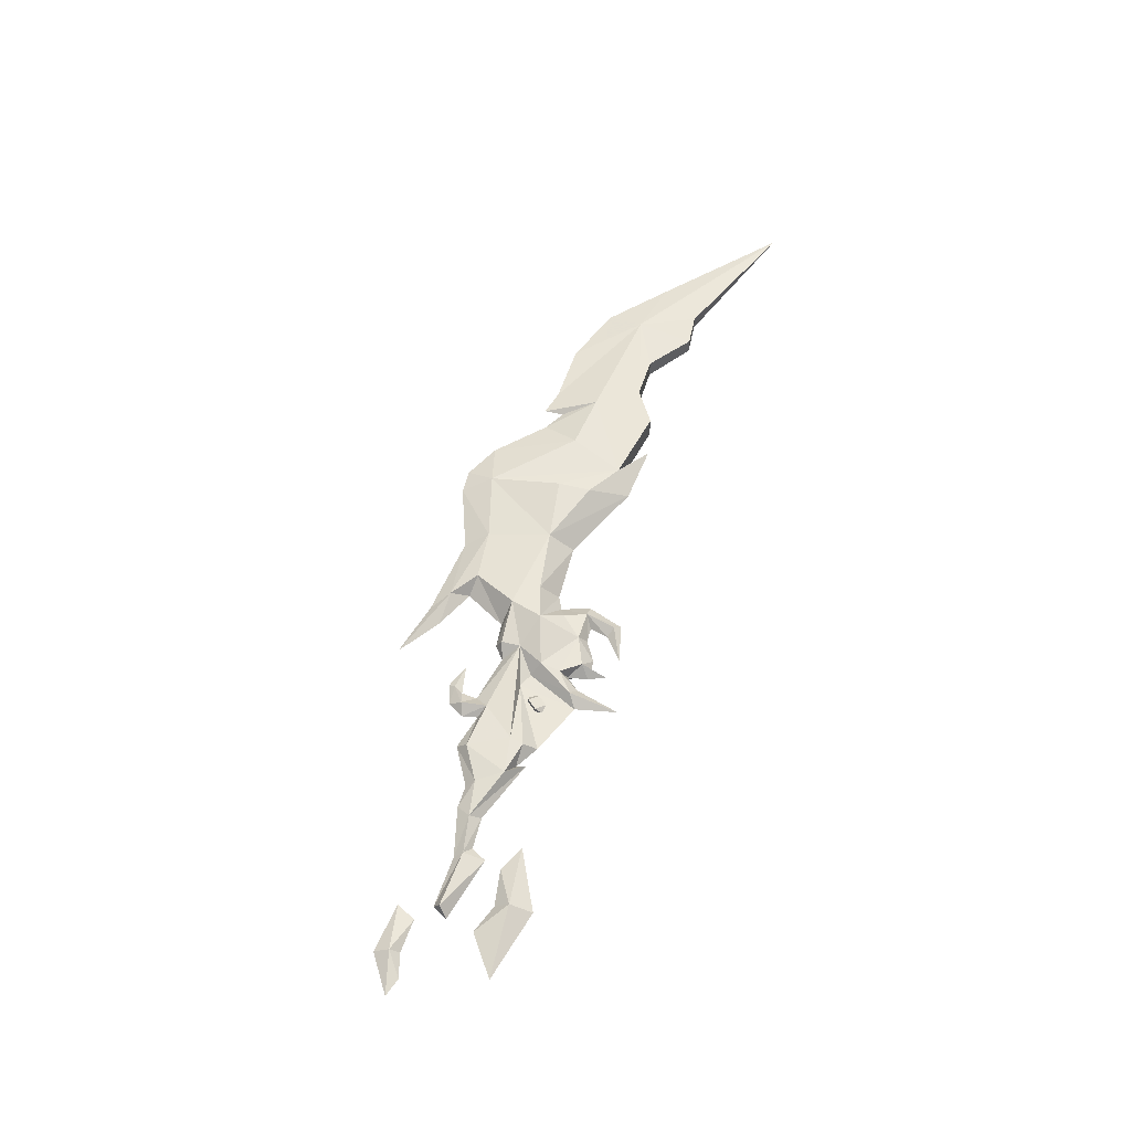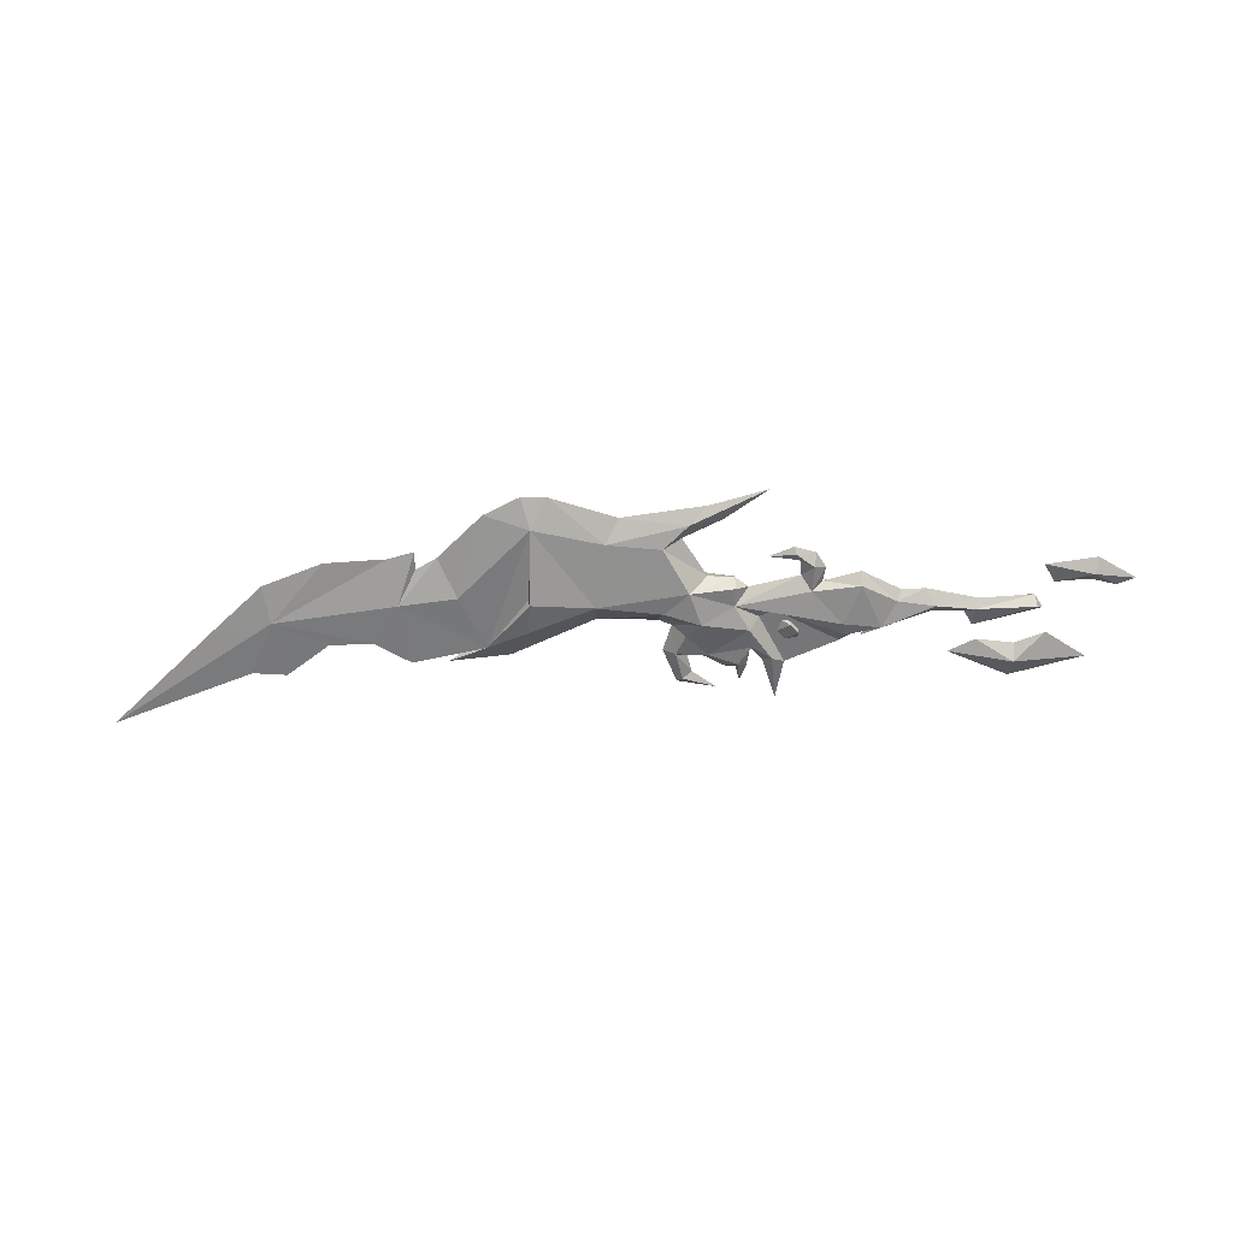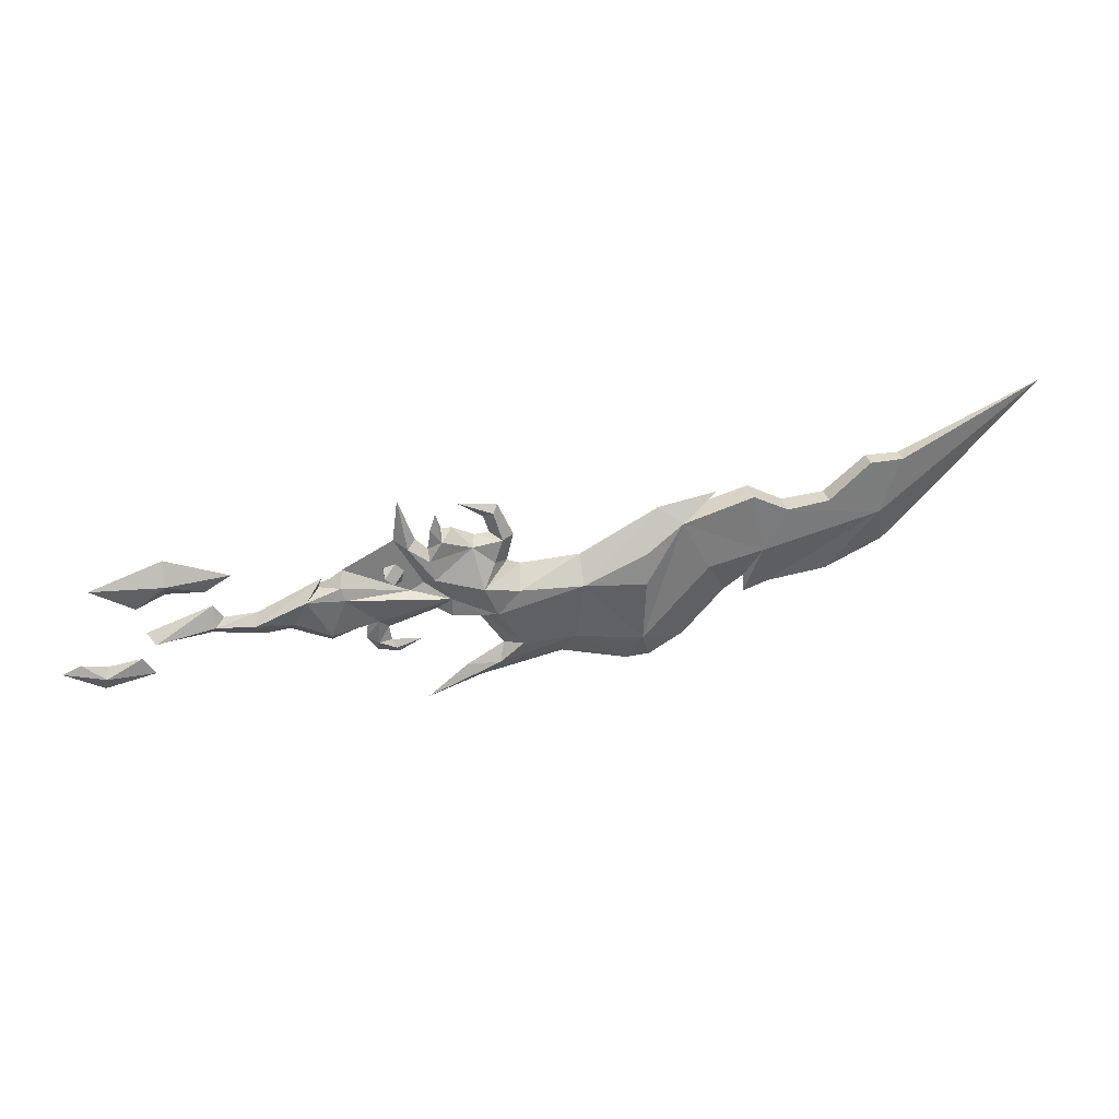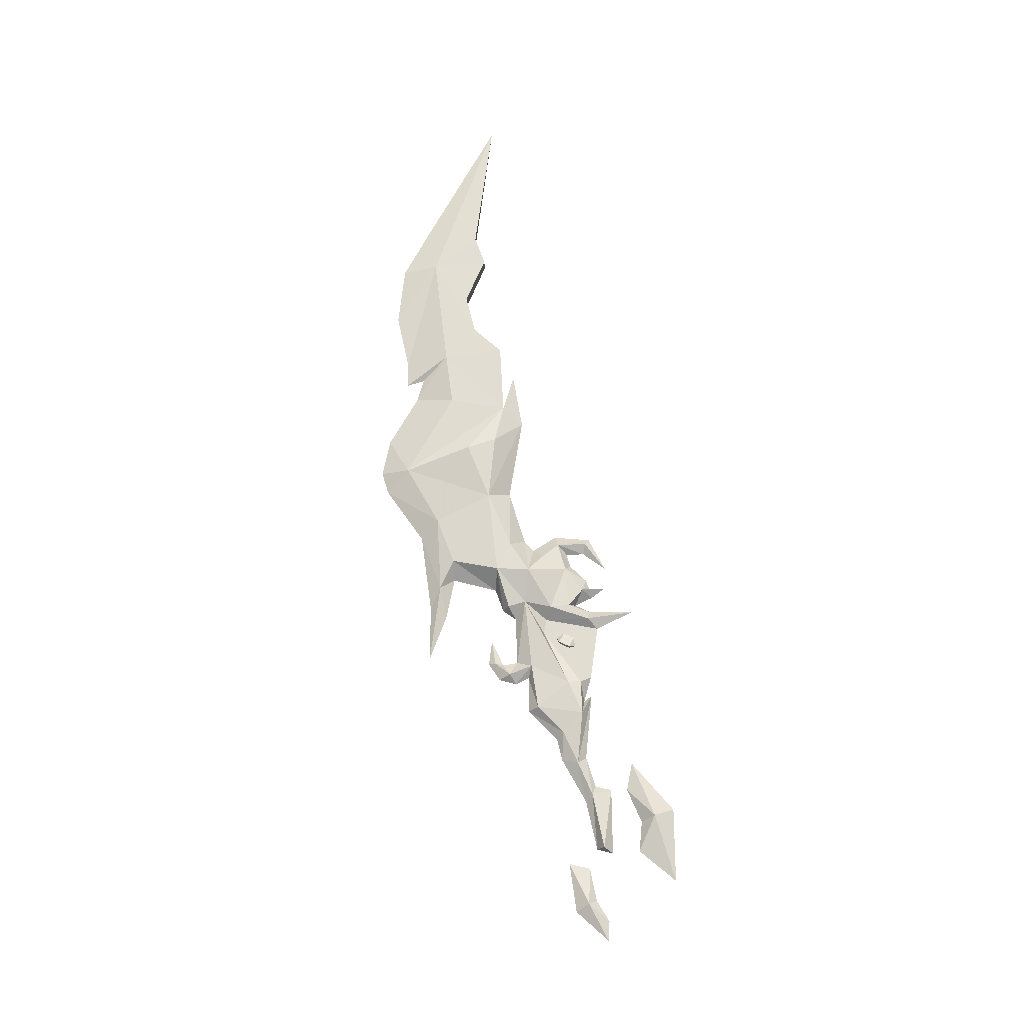
<metadata>
{"format":"obj","ext":"obj","renderer":"f3d","projection":"perspective","resolution":1024,"background":"white","views":[{"elev":57.4,"azim":-78.0,"up":"+Y"},{"elev":-57.8,"azim":177.6,"up":"+Y"},{"elev":31.8,"azim":-12.7,"up":"+Z"},{"elev":68.7,"azim":-109.3,"up":"+Y"}]}
</metadata>
<code>
g common_righthanditem_10100
v 14.21 0.9078 5.043
v 15.44 0.9078 3.806
v 15.44 -1.172 3.806
v 14.21 -1.172 5.043
v 15.82 -0.132 6.631
v 17.04 -0.132 5.394
v 14.21 -1.172 5.043
v 15.44 -1.172 3.806
v 16.58 -0.132 3.717
v 14.14 -0.132 6.191
v -16.91 0 -1.744
v -18.26 0 0.2597
v -17.15 1.674 -0.8038
v -3.72 1.292 -0.07474
v -2.279 1e-06 -2.082
v -9.536 0 -0.8442
v -9.025 1.037 0.3529
v 3.336 1.944 3.194
v 1.536 1.163 -0.5422
v 26.32 1.626 8.726
v 29.41 1.674 5.916
v 27.56 3.586 2.884
v -9.136 0 3.395
v -7.809 0 1.326
v -3.231 0 1.486
v 5.706 0 5.66
v 15.7 0 10.35
v 16.47 -1e-06 16.35
v 17.51 1.217 9.284
v 5.256 0 4.301
v 8.082 1.674 4.679
v 8.549 0 6.615
v 23.23 1.674 0.8566
v 21.4 0 -1.337
v 14.57 1e-06 -3.435
v 13.07 1.27 -1.632
v 20.98 2.006 4.379
v 19.67 0.1662 3.219
v 17.79 0.1438 2.118
v 18.72 0 10.15
v 20.45 0 8.364
v 20.38 1.674 7.232
v 85.17 1.15 6.55
v 88.09 1.05 14.72
v 107.7 -1e-06 24.51
v 30.6 1.271 9.073
v 28.16 0 12.54
v 24.66 0 14.95
v 29.42 0.8624 13.25
v 26.88 0 9.854
v 28.96 0 9.984
v 20.79 0 11.23
v 21.6 0 13.67
v 22.11 1.674 10.09
v 22.3 0 11.44
v 23.8 0 11.39
v 30.16 0 14.19
v 32.34 0 9.211
v 31.35 0 5.163
v 12.87 1e-06 -6.976
v 12.97 1.114 -5.257
v 15.49 0.5805 -6.793
v 19.15 1e-06 -6.07
v 15.83 1e-06 -7.727
v 14.92 1e-06 -5.651
v 11.38 1e-06 -4.788
v 23.33 1.674 -1.836
v 21.4 0 -1.337
v 23.23 1.674 0.8566
v 52.13 1e-06 -13.64
v 48.72 1e-06 -13.78
v 50.69 1.674 -9.632
v 32.66 3.017 1.738
v 41.71 2.949 1.179
v 29.45 3.141 -1.638
v 50.62 2.206 0.6502
v 56.01 1.839 8.668
v 50.5 3.692 0.6987
v 77.47 1.376 9.508
v 83.31 1.173 14.72
v 66.23 1.71 11.64
v 71.37 1.59 8.9
v 68.05 1.65 2.765
v 71.37 1.59 8.9
v 57.01 1e-06 -10.72
v 30 1.274 -10.95
v 19.75 1e-06 -16.21
v 25.43 1e-06 -11.53
v 30.76 1e-06 -8.384
v 33.26 2.08 -7.667
v 40.82 1.674 -7.843
v 27.55 1e-06 -13.44
v 39.2 1e-06 -11.09
v 60.1 1.839 1.126
v 62.97 1e-06 -4.019
v 65.85 1e-06 -2.038
v 69.56 1e-06 -3.524
v 65.94 1e-06 -4.796
v 78.13 1e-06 -2.512
v 86.4 0 1.397
v 93.65 0 9.155
v 8.585 2.032 2.82
v 11.64 1e-06 -2.629
v 6.479 1.499 -2.896
v 27.56 3.586 2.884
v 0.9581 0 -1.743
v 6.617 1e-06 -4.384
v 23.33 1e-06 -2.708
v 27 1e-06 -2.734
v 41.71 0 4.727
v 33.28 0 4.403
v 61.3 0 12.26
v 56.01 -1.839 8.668
v 52.89 0 10.82
v 50.6 3.207 5.308
v 66.23 1.71 11.64
v 66.23 -1.71 11.64
v 71.37 -1.59 8.9
v 71.37 1.59 8.9
v 66.23 -1.71 11.64
v 83.31 1.173 14.72
v 83.31 -1.173 14.72
v 88.09 -1.05 14.72
v 88.09 1.05 14.72
v 77.47 1.376 9.508
v 77.47 -1.376 9.508
v 83.31 -1.173 14.72
v 83.31 1.173 14.72
v 71.37 -1.59 8.9
v 88.09 -1.05 14.72
v 31.35 0 5.163
v -17.15 -1.674 -0.8038
v -3.72 -1.292 -0.07474
v -9.025 -1.037 0.3529
v 1.536 -1.163 -0.5422
v 3.336 -1.944 3.194
v 26.32 -1.626 8.726
v 27.56 -3.586 2.884
v 29.41 -1.674 5.916
v 17.51 -1.217 9.284
v 8.082 -1.674 4.679
v 23.23 -1.674 0.8566
v 13.07 -1.27 -1.632
v 19.67 -0.1662 3.219
v 20.98 -2.006 4.379
v 17.79 -0.1438 2.118
v 20.38 -1.674 7.232
v 85.17 -1.15 6.55
v 30.6 -1.271 9.073
v 29.42 -0.8624 13.25
v 22.11 -1.674 10.09
v 15.49 -0.5805 -6.793
v 12.97 -1.114 -5.257
v 23.33 -1.674 -1.836
v 23.23 -1.674 0.8566
v 50.69 -1.674 -9.632
v 32.66 -3.017 1.738
v 29.45 -3.141 -1.638
v 41.71 -2.949 1.179
v 50.62 -2.206 0.6502
v 50.5 -3.692 0.6987
v 77.47 -1.376 9.508
v 83.31 -1.173 14.72
v 68.05 -1.65 2.765
v 30 -1.274 -10.95
v 33.26 -2.08 -7.667
v 40.82 -1.674 -7.843
v 60.1 -1.839 1.126
v 8.585 -2.032 2.82
v 6.479 -1.499 -2.896
v 27.56 -3.586 2.884
v 50.6 -3.207 5.308
v -25.16 0 7.741
v -15.15 -1.674 8.078
v -15.04 0 11.25
v -6.309 0 7.804
v -19.26 0 4.161
v -15.23 0 6.056
v -9.924 0 5.671
v -15.15 1.674 8.078
v -17.56 1e-06 -6.421
v -24.22 -1.118 -5.783
v -24.56 1e-06 -7.878
v -30.05 1e-06 -4.843
v -19.22 1e-06 -3.801
v -23.99 1e-06 -4.451
v -27.47 1e-06 -3.741
v -24.22 1.118 -5.783
f 1 2 3
f 3 4 1
f 5 6 2
f 2 1 5
f 7 8 6
f 6 5 7
f 2 9 3
f 6 9 2
f 8 9 6
f 4 10 1
f 1 10 5
f 5 10 7
f 11 12 13
f 14 15 16
f 16 17 14
f 14 18 19
f 20 21 22
f 23 24 17
f 25 14 17
f 17 24 25
f 26 18 14
f 14 25 26
f 27 28 29
f 18 26 30
f 18 30 31
f 31 30 32
f 33 34 35
f 35 36 33
f 29 37 38
f 38 27 29
f 32 27 39
f 40 41 42
f 42 29 40
f 29 28 40
f 38 37 33
f 43 44 45
f 20 46 21
f 47 48 49
f 50 51 46
f 46 20 50
f 46 51 47
f 47 49 46
f 52 53 54
f 54 53 55
f 52 54 41
f 54 55 56
f 56 50 20
f 20 54 56
f 42 41 54
f 48 57 49
f 46 49 57
f 57 58 46
f 59 21 46
f 60 61 62
f 63 64 62
f 61 36 35
f 35 65 61
f 62 61 65
f 60 66 61
f 63 62 65
f 67 68 69
f 70 71 72
f 73 74 75
f 76 77 72
f 72 78 76
f 79 80 43
f 80 44 43
f 81 82 83
f 43 83 84
f 84 79 43
f 77 81 83
f 70 72 85
f 86 87 88
f 86 89 90
f 91 90 75
f 92 87 86
f 93 92 86
f 93 86 91
f 71 91 72
f 85 72 94
f 94 95 85
f 95 94 83
f 83 96 95
f 97 98 83
f 97 83 43
f 43 99 97
f 43 100 99
f 43 101 100
f 45 101 43
f 77 83 94
f 91 75 74
f 102 31 39
f 39 33 102
f 36 61 66
f 66 103 36
f 104 19 18
f 102 18 31
f 104 18 102
f 36 104 102
f 102 33 36
f 72 77 94
f 69 105 75
f 75 67 69
f 105 73 75
f 37 22 33
f 31 32 39
f 19 106 15
f 15 14 19
f 19 104 107
f 107 106 19
f 104 36 103
f 103 107 104
f 67 108 68
f 75 109 108
f 108 67 75
f 109 75 90
f 90 89 109
f 86 88 89
f 21 59 22
f 110 74 73
f 73 111 110
f 77 112 113
f 114 115 74
f 74 110 114
f 115 114 77
f 116 117 118
f 118 119 116
f 77 113 120
f 120 81 77
f 121 122 123
f 123 124 121
f 125 126 127
f 127 128 125
f 82 129 126
f 126 125 82
f 44 130 45
f 111 73 105
f 105 131 111
f 58 59 46
f 37 29 42
f 37 42 20
f 20 42 54
f 17 16 11
f 11 13 17
f 23 17 13
f 12 23 13
f 77 114 112
f 72 91 74
f 91 86 90
f 37 20 22
f 39 27 38
f 39 38 33
f 71 93 91
f 98 96 83
f 78 77 76
f 115 77 78
f 74 115 78
f 72 74 78
f 11 132 12
f 133 134 16
f 16 15 133
f 133 135 136
f 137 138 139
f 23 134 24
f 25 24 134
f 134 133 25
f 26 25 133
f 133 136 26
f 27 140 28
f 136 30 26
f 136 141 30
f 141 32 30
f 142 143 35
f 35 34 142
f 140 27 144
f 144 145 140
f 32 146 27
f 40 140 147
f 147 41 40
f 140 40 28
f 144 142 145
f 148 45 123
f 137 139 149
f 47 150 48
f 50 137 149
f 149 51 50
f 149 150 47
f 47 51 149
f 52 151 53
f 151 55 53
f 41 151 52
f 151 56 55
f 56 151 137
f 137 50 56
f 147 151 41
f 48 150 57
f 149 58 57
f 57 150 149
f 59 149 139
f 64 152 60
f 63 152 64
f 153 65 35
f 35 143 153
f 152 65 153
f 60 153 66
f 63 65 152
f 154 155 68
f 70 156 71
f 157 158 159
f 160 156 113
f 156 160 161
f 162 148 163
f 163 148 123
f 164 118 117
f 148 162 118
f 118 164 148
f 113 164 117
f 70 85 156
f 165 88 87
f 165 166 89
f 167 158 166
f 92 165 87
f 93 165 92
f 93 167 165
f 71 156 167
f 85 95 168
f 168 156 85
f 95 96 164
f 164 168 95
f 97 164 98
f 97 99 148
f 148 164 97
f 148 99 100
f 148 100 101
f 45 148 101
f 113 168 164
f 167 159 158
f 169 142 146
f 146 141 169
f 143 103 66
f 66 153 143
f 170 136 135
f 169 141 136
f 170 169 136
f 143 169 170
f 143 142 169
f 156 168 113
f 158 171 155
f 155 154 158
f 171 158 157
f 145 142 138
f 141 146 32
f 135 133 15
f 15 106 135
f 135 106 107
f 107 170 135
f 170 107 103
f 103 143 170
f 154 68 108
f 108 109 158
f 158 154 108
f 109 89 166
f 166 158 109
f 165 89 88
f 139 138 59
f 110 111 157
f 157 159 110
f 114 110 159
f 159 172 114
f 172 113 114
f 111 131 171
f 171 157 111
f 58 149 59
f 145 147 140
f 145 137 147
f 137 151 147
f 134 132 11
f 11 16 134
f 23 132 134
f 12 132 23
f 113 112 114
f 156 159 167
f 167 166 165
f 145 138 137
f 146 144 27
f 146 142 144
f 71 167 93
f 98 164 96
f 161 160 113
f 172 161 113
f 159 161 172
f 156 161 159
f 173 174 175
f 174 176 175
f 177 178 174
f 178 179 174
f 179 176 174
f 177 174 173
f 173 175 180
f 180 175 176
f 177 180 178
f 178 180 179
f 179 180 176
f 177 173 180
f 181 182 183
f 182 184 183
f 185 186 182
f 186 187 182
f 187 184 182
f 185 182 181
f 181 183 188
f 188 183 184
f 185 188 186
f 186 188 187
f 187 188 184
f 185 181 188
f 152 153 60
f 62 64 60

</code>
